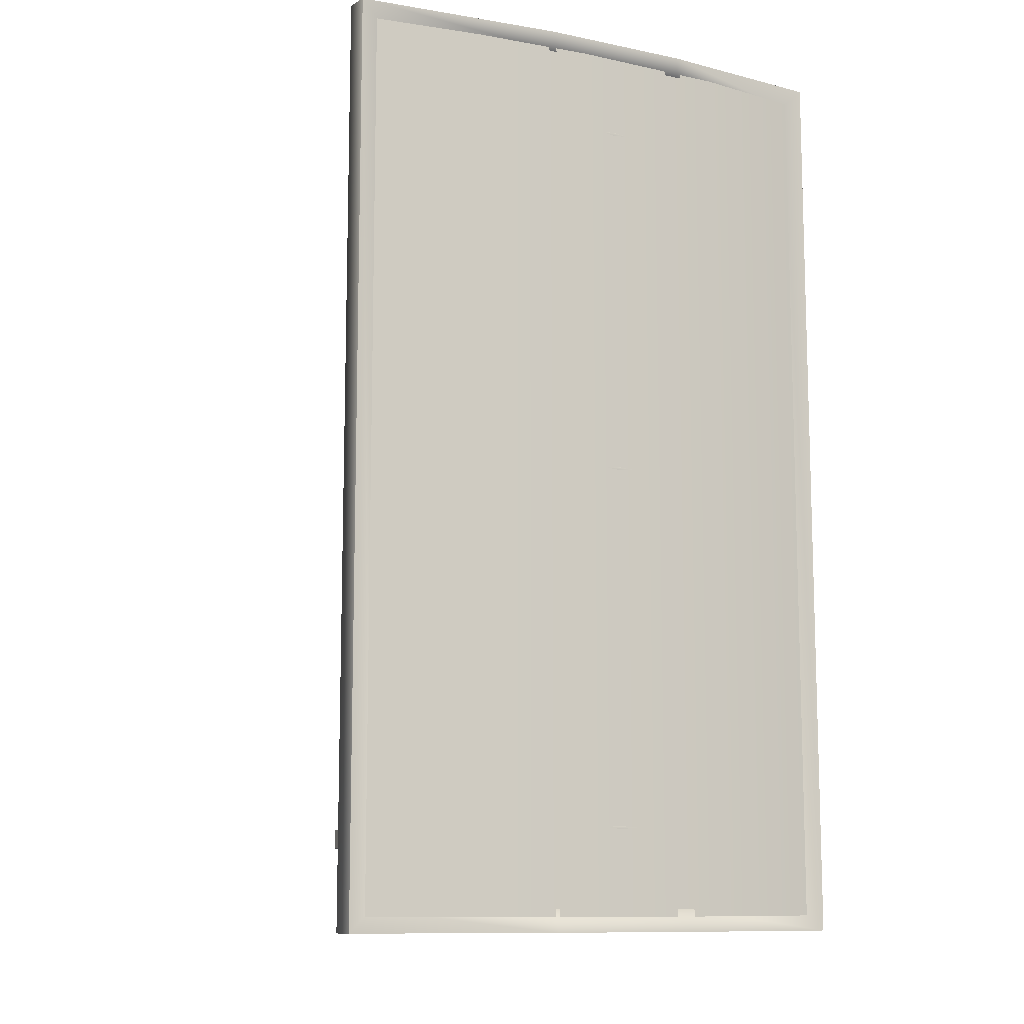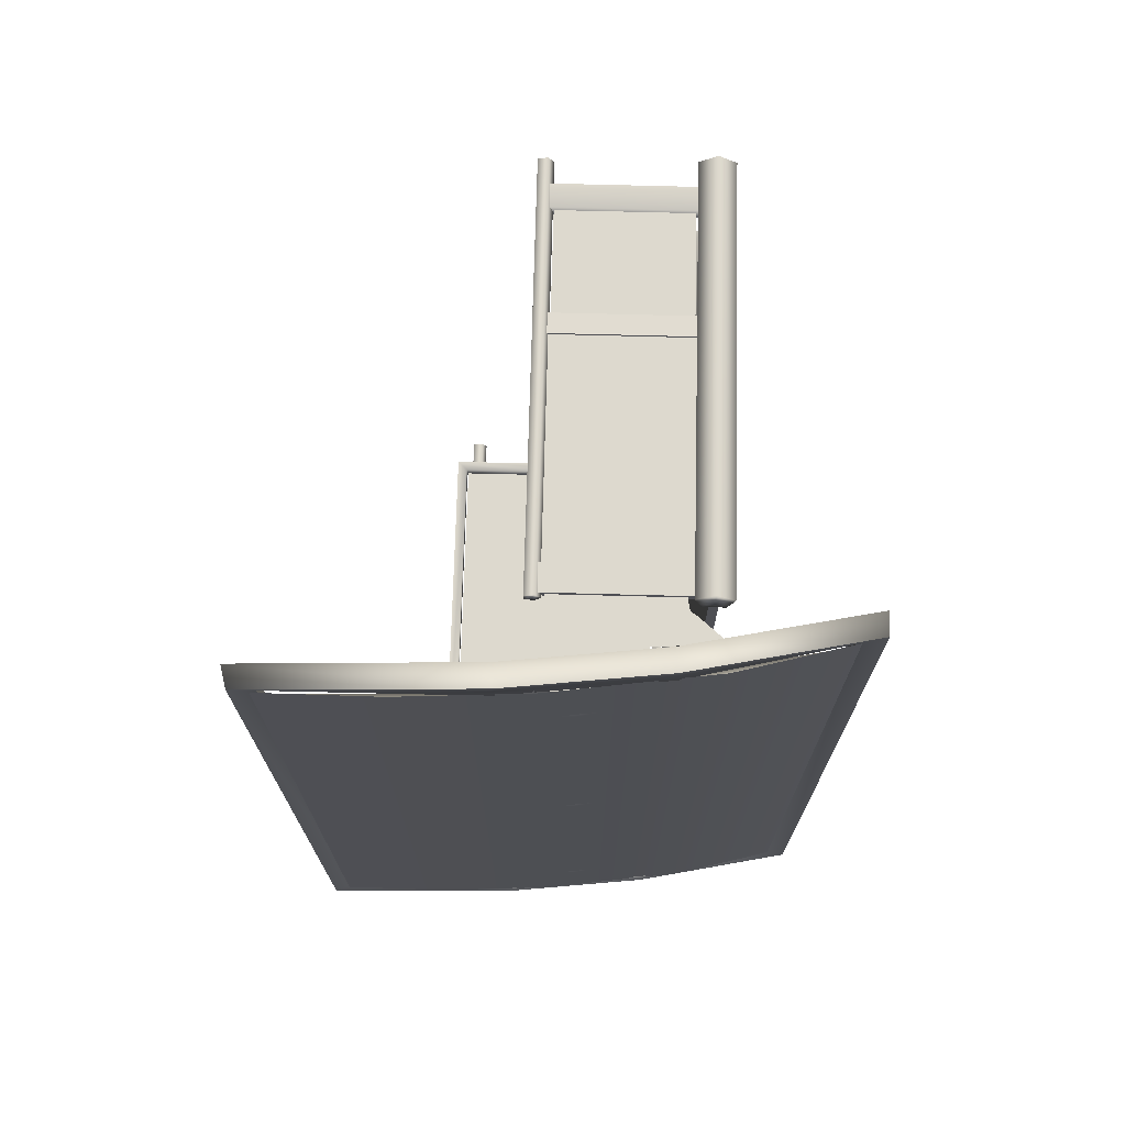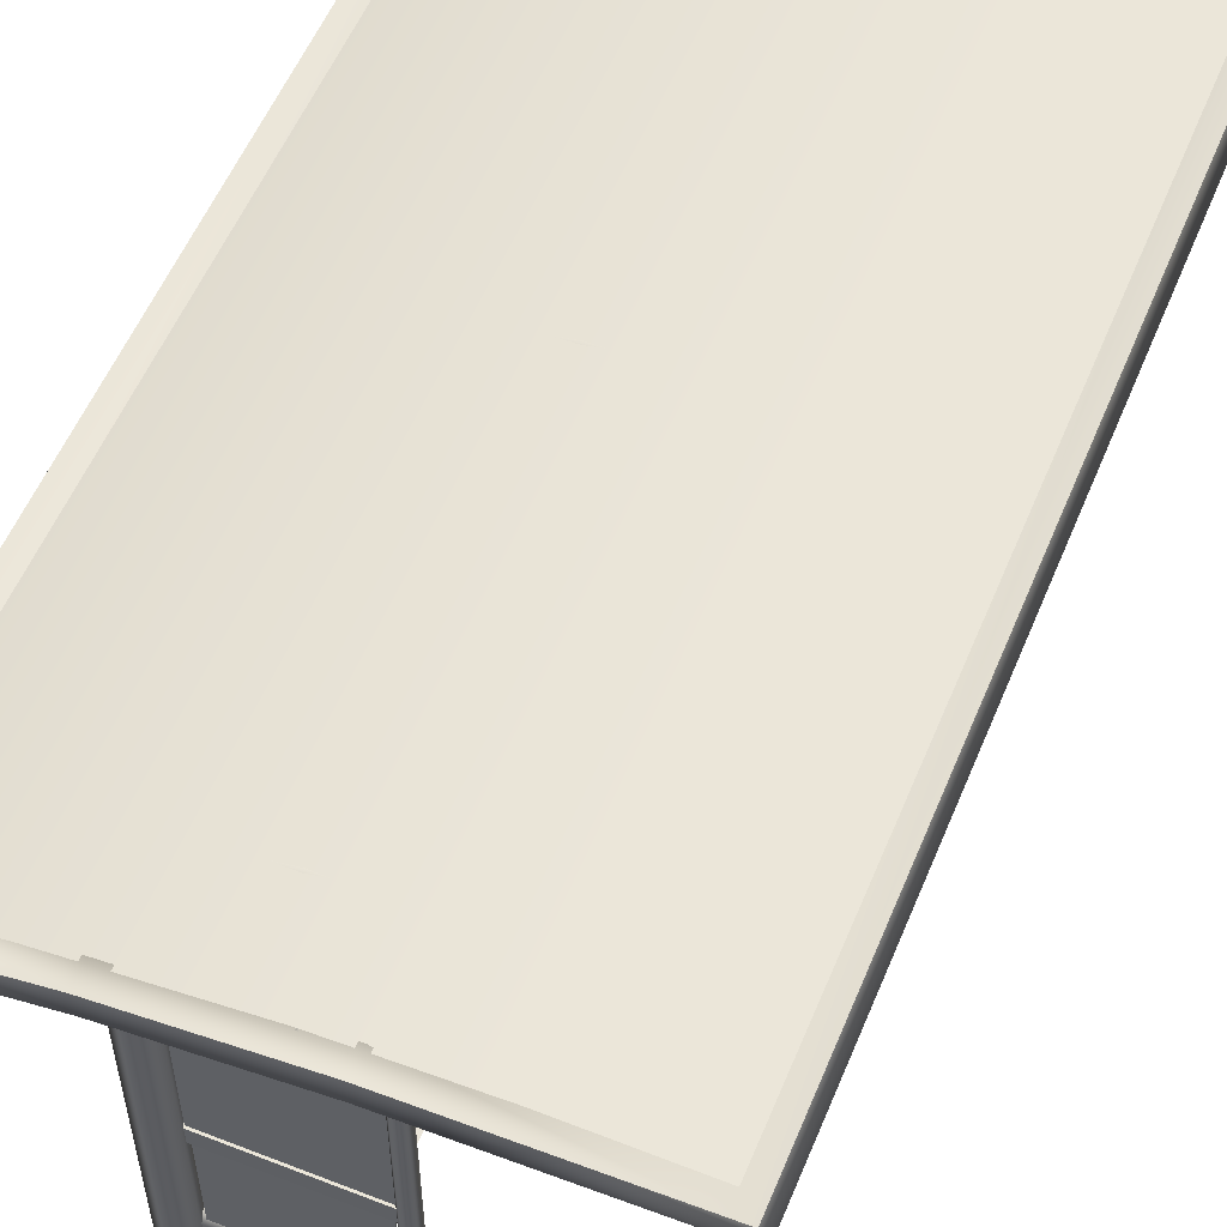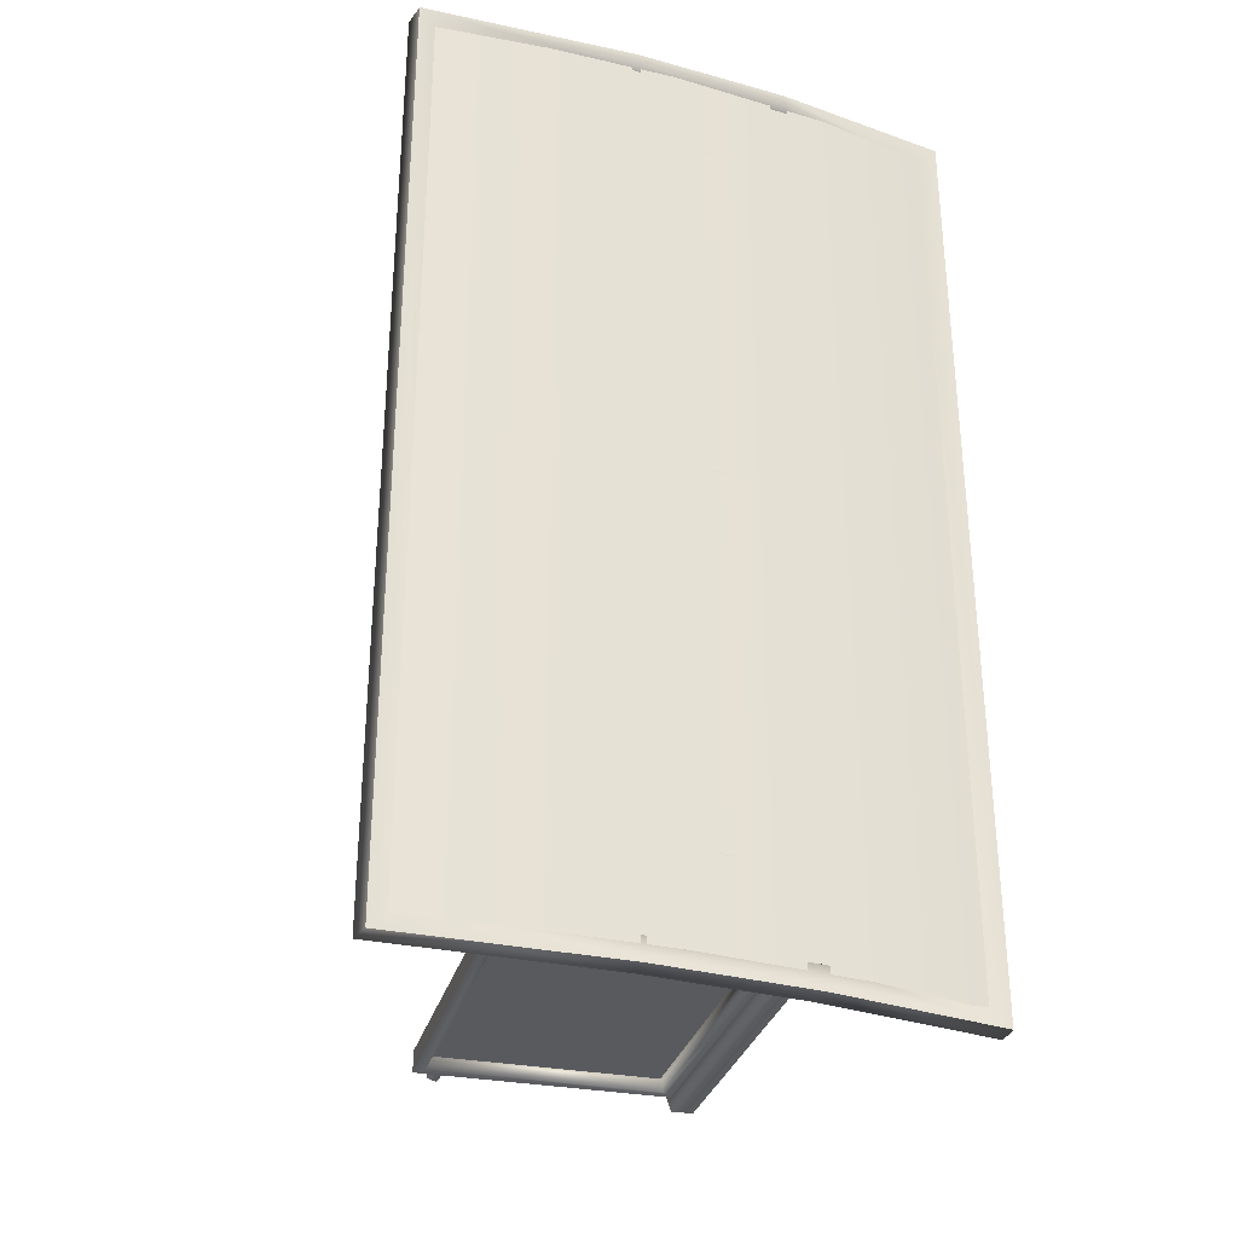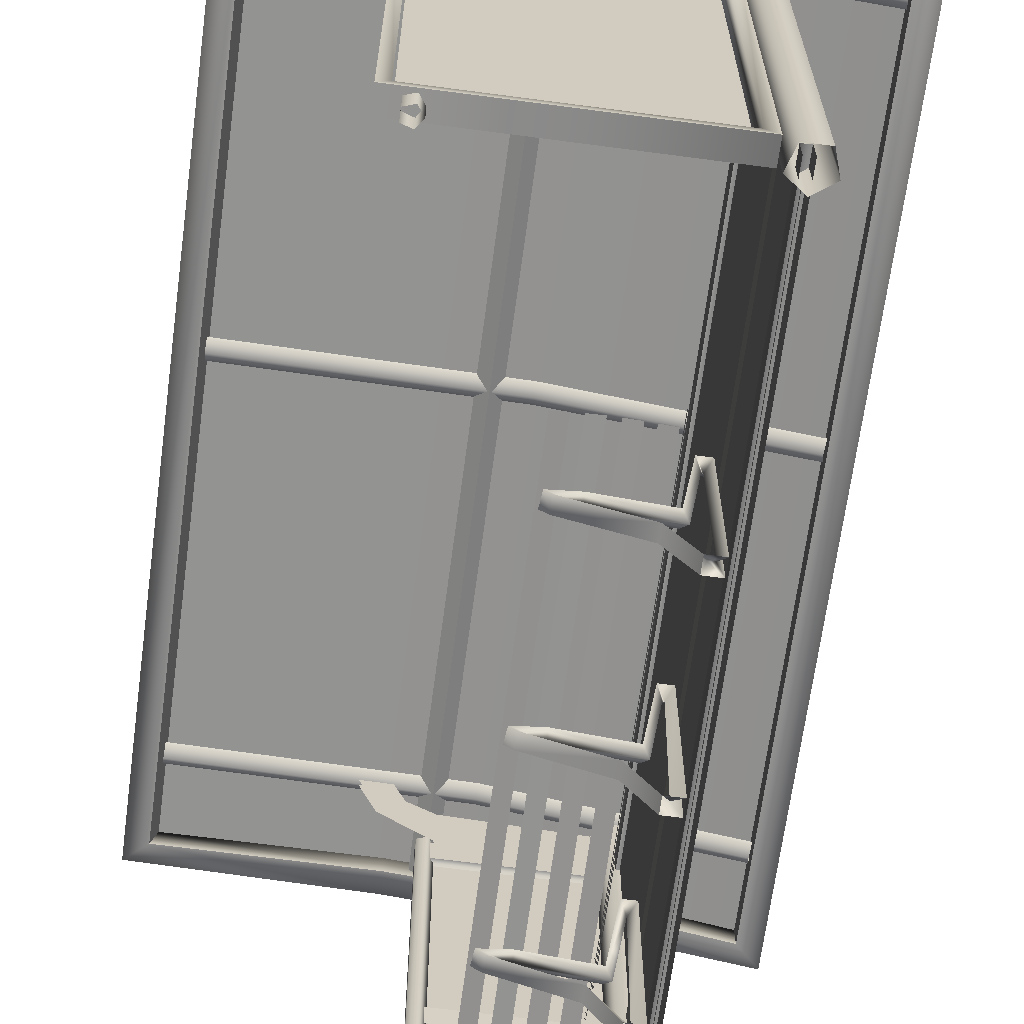
<metadata>
{"format":"obj","ext":"obj","renderer":"f3d","projection":"perspective","resolution":1024,"background":"white","views":[{"elev":-10.9,"azim":159.2,"up":"+Z"},{"elev":71.8,"azim":-178.5,"up":"+Z"},{"elev":55.6,"azim":22.3,"up":"+Y"},{"elev":-31.6,"azim":164.9,"up":"+Z"},{"elev":-66.6,"azim":172.4,"up":"+Y"}]}
</metadata>
<code>
g default
v 37.75 0 -202.7
v 32.58 0 -204.4
v 29.38 0 -200
v 32.58 0 -195.6
v 37.75 0 -197.3
v 37.75 13.46 -202.7
v 32.58 13.46 -204.4
v 29.38 13.46 -200
v 32.58 13.46 -195.6
v 37.75 13.46 -197.3
v -9.366 0 197.3
v -14.54 0 195.6
v -17.74 0 200
v -14.54 0 204.4
v -9.366 0 202.7
v -9.366 230.3 202.7
v -14.54 230.3 204.4
v -17.74 230.3 200
v -14.54 230.3 195.6
v -9.366 230.3 197.3
v -13.11 230.5 200
v -14.79 13.46 202.4
v -100 13.46 202.4
v -100 26.62 202.4
v -14.79 26.62 202.4
v -14.79 13.46 197.6
v -100 13.46 197.6
v -100 28.42 197.6
v -14.79 28.42 197.6
v -16.42 83.62 198.9
v -16.42 83.62 201.1
v -96.13 83.62 198.9
v -96.13 83.62 201.1
v -96.13 94.88 201.7
v -96.13 94.88 198.3
v -16.42 94.88 198.3
v -16.42 94.88 201.7
v -93.98 0 191.7
v -106 0 191.7
v -109.7 0 203.2
v -100 0 210.2
v -90.26 0 203.2
v -100 230.3 210.2
v -109.7 230.3 203.2
v -106 230.3 191.7
v -93.98 230.3 191.7
v -90.26 230.3 203.2
v -100 230.5 200
v -14.79 228.4 197.6
v -100 228.4 197.6
v -100 215.2 197.6
v -14.79 215.2 197.6
v -14.79 228.4 202.4
v -100 228.4 202.4
v -100 213.4 202.4
v -14.79 213.4 202.4
v -14.79 215.2 200.1
v -100 215.2 200.1
v -14.79 213.4 200.3
v -100 213.4 200.3
v -35.81 281.9 204.6
v -35.81 287.4 199
v -35.81 281.9 193.4
v -35.81 276.3 199
v 107.9 286 204.6
v 107.9 291.6 199
v 107.9 286 193.4
v 107.9 280.5 199
v -161.8 256.6 204.6
v -163.1 262 199
v -161.8 256.6 193.4
v -160.5 251.2 199
v -16.21 288.5 -248.4
v -22.45 282.2 -248.4
v -16.21 276 -248.4
v -9.98 282.2 -248.4
v -16.21 288.5 245.5
v -22.45 282.2 245.5
v -16.21 276 245.5
v -9.98 282.2 245.5
v -109.9 264.4 200
v -92.24 237.8 200
v -88.27 235.1 200
v -87.07 228.1 200
v -19.46 228.1 200
v -17.08 235.5 200
v -11.11 239.8 200
v 18.98 281.1 200
v 2.548 279.9 200
v -18.06 255.2 200
v -96.48 268.1 200
v -109.9 264.4 197.6
v -92.24 237.8 197.6
v -88.27 235.1 197.6
v -87.07 228.1 197.6
v -19.46 228.1 197.6
v -17.08 235.5 197.6
v -11.11 239.8 197.6
v 18.98 281.1 197.6
v 2.548 279.9 197.6
v -18.06 255.2 197.6
v -96.48 268.1 197.6
v -87.7 251.3 197.6
v -87.7 251.3 200
v -107 250.6 197.6
v -107 250.6 200
v -94.15 255.6 200
v -94.15 255.6 197.6
v -3.843 264 197.6
v -3.843 264 200
v 9.325 256 200
v 9.325 256 197.6
v -89.53 26.03 200.6
v -18.22 26.03 200.6
v -89.53 84.17 200.6
v -18.22 84.17 200.6
v -89.53 84.17 199.8
v -18.22 84.17 199.8
v -89.53 26.03 199.8
v -18.22 26.03 199.8
v 41.75 19.13 -205.6
v 47.51 13.69 -205.9
v 47.51 13.69 -194.1
v 41.75 19.13 -194.5
v -89.79 13.84 -205.9
v -84.04 19.27 -205.6
v -84.04 19.27 -194.5
v -89.79 13.84 -194.1
v -89.88 228.7 -194.1
v -84.13 223.3 -194.5
v -84.13 223.3 -205.6
v -89.88 228.7 -205.9
v 47.47 228.8 -194.1
v 41.72 223.3 -194.5
v 47.47 228.8 -205.9
v 41.72 223.3 -205.6
v -97.58 13.46 -200
v -97.58 13.46 200
v -97.58 26.62 200
v -97.58 26.62 -200
v -102.4 13.46 -200
v -102.4 13.46 200
v -102.4 28.42 200
v -102.4 28.42 -200
v -102.4 228.4 -200
v -102.4 228.4 200
v -102.4 215.2 200
v -102.4 215.2 -200
v -97.58 228.4 -200
v -97.58 228.4 200
v -97.58 213.4 200
v -97.58 213.4 -200
v -99.86 215.2 -200
v -99.86 215.2 200
v -99.66 213.4 -200
v -99.66 213.4 200
v -161.8 249.3 -244.6
v -174.1 249.3 -256.6
v -174.1 261.6 -256.6
v -161.8 261.6 -244.6
v 110.3 278.5 -244.6
v 122.2 281.7 -256.6
v 119 293.6 -256.6
v 107.1 290.4 -244.6
v -161.8 249.3 243
v -174.1 249.3 255
v -174.1 261.6 255
v -161.8 261.6 243
v 110.3 278.5 243
v 122.2 281.7 255
v 119 293.6 255
v 107.1 290.4 243
v -80.72 280.7 -244.4
v -80.72 280.7 -256.7
v -78.85 268.6 -256.7
v -78.85 268.6 -244.4
v 2.424 277.8 -244.4
v 1.954 290 -244.4
v 1.954 290 -256.7
v 2.424 277.8 -256.7
v 1.954 290 255.1
v 1.954 290 242.9
v 2.424 277.8 242.9
v 2.424 277.8 255.1
v -80.72 280.7 255.1
v -80.72 280.7 242.9
v -78.85 268.6 242.9
v -78.85 268.6 255.1
v -35.81 281.9 5.554
v -35.81 287.4 0
v -35.81 281.9 -5.554
v -35.81 276.3 0
v 107.9 286 5.554
v 107.9 291.6 0
v 107.9 286 -5.554
v 107.9 280.5 0
v -161.8 256.6 5.554
v -163.1 262 0
v -161.8 256.6 -5.554
v -160.5 251.2 0
v -98.7 26.03 189.2
v -98.7 26.03 -189
v -98.7 84.17 189.2
v -98.7 84.17 -189
v -100.9 84.17 189.2
v -100.9 84.17 -189
v -100.9 26.03 189.2
v -100.9 26.03 -189
v -35.81 281.9 -195
v -35.81 287.4 -200.6
v -35.81 281.9 -206.1
v -35.81 276.3 -200.6
v 107.9 286 -195
v 107.9 291.6 -200.6
v 107.9 286 -206.1
v 107.9 280.5 -200.6
v -161.8 256.6 -195
v -163.1 262 -200.6
v -161.8 256.6 -206.1
v -160.5 251.2 -200.6
v -93.98 0 -208.3
v -106 0 -208.3
v -109.7 0 -196.8
v -100 0 -189.8
v -90.26 0 -196.8
v -100 230.3 -189.8
v -109.7 230.3 -196.8
v -106 230.3 -208.3
v -93.98 230.3 -208.3
v -90.26 230.3 -196.8
v -100 230.5 -200
v -91.03 16.21 49.92
v -45.82 52.18 49.92
v -84.9 47.12 49.92
v -91.7 97.3 49.92
v -96.53 104.4 45.81
v -96.53 12.24 45.81
v -87.44 12.24 45.81
v -87.44 12.24 54.04
v -96.53 12.24 54.04
v -96.53 104.4 54.04
v -89.25 104.4 45.81
v -89.25 104.4 54.04
v -81.72 51.32 45.81
v -81.72 51.32 54.04
v -29.87 53.37 54.04
v -30.69 53.24 45.81
v -92.66 97.3 49.92
v -34.48 49.61 54.04
v -34.48 49.61 45.81
v -46 55.74 54.04
v -46 55.74 45.81
v -73.38 35.69 45.81
v -73.38 35.69 54.04
v -76.25 38.73 49.92
v -101.1 83.62 -200
v -98.87 83.62 -200
v -101.1 83.62 196.1
v -98.87 83.62 196.1
v -98.33 94.88 196.1
v -101.7 94.88 196.1
v -101.7 94.88 -200
v -98.33 94.88 -200
v -36.59 59.13 -80.34
v -28.69 57.77 -80.34
v -36.59 59.13 183.2
v -28.69 57.77 183.2
v -49.99 59.89 -80.34
v -41.98 59.64 -80.34
v -49.99 59.89 183.2
v -41.98 59.64 183.2
v -63.68 58.94 -80.34
v -55.7 59.6 -80.34
v -63.68 58.94 183.2
v -55.7 59.6 183.2
v -76.56 57.06 -80.34
v -68.64 58.27 -80.34
v -76.56 57.06 183.2
v -68.64 58.27 183.2
v -78.76 67.11 -80.34
v -77.9 59.14 -80.34
v -78.76 67.11 183.2
v -77.9 59.14 183.2
v -80.85 79.53 -80.34
v -79.69 71.6 -80.34
v -80.85 79.53 183.2
v -79.69 71.6 183.2
v -82.78 92.17 -80.34
v -81.61 84.24 -80.34
v -82.78 92.17 183.2
v -81.61 84.24 183.2
v -84.71 105.2 -80.34
v -83.54 97.23 -80.34
v -84.71 105.2 183.2
v -83.54 97.23 183.2
v -109.9 264.4 -201.2
v -92.24 237.8 -201.2
v -88.27 235.1 -201.2
v -87.07 228.1 -201.2
v -19.46 228.1 -201.2
v -17.08 235.5 -201.2
v -11.11 239.8 -201.2
v 18.98 281.1 -201.2
v 2.548 279.9 -201.2
v -18.06 255.2 -201.2
v -96.48 268.1 -201.2
v -109.9 264.4 -198.8
v -92.24 237.8 -198.8
v -88.27 235.1 -198.8
v -87.07 228.1 -198.8
v -19.46 228.1 -198.8
v -17.08 235.5 -198.8
v -11.11 239.8 -198.8
v 18.98 281.1 -198.8
v 2.548 279.9 -198.8
v -18.06 255.2 -198.8
v -96.48 268.1 -198.8
v -87.7 251.3 -198.8
v -87.7 251.3 -201.2
v -107 250.6 -198.8
v -107 250.6 -201.2
v -94.15 255.6 -201.2
v -94.15 255.6 -198.8
v -3.843 264 -198.8
v -3.843 264 -201.2
v 9.325 256 -201.2
v 9.325 256 -198.8
v -92.66 16.21 -47.24
v -89.39 16.21 -47.24
v -45.82 52.18 -47.24
v -84.9 47.12 -47.24
v -91.7 97.3 -47.24
v -96.53 104.4 -51.35
v -96.53 12.24 -51.35
v -87.44 12.24 -51.35
v -87.44 12.24 -43.13
v -96.53 12.24 -43.13
v -96.53 104.4 -43.13
v -89.25 104.4 -51.35
v -89.25 104.4 -43.13
v -81.72 51.32 -51.35
v -81.72 51.32 -43.13
v -29.87 53.37 -43.13
v -30.69 53.24 -51.35
v -92.66 97.3 -47.24
v -34.48 49.61 -43.13
v -34.48 49.61 -51.35
v -46 55.74 -43.13
v -46 55.74 -51.35
v -73.38 35.69 -51.35
v -73.38 35.69 -43.13
v -76.25 38.73 -47.24
v -91.03 16.21 147.5
v -45.82 52.18 147.5
v -84.9 47.12 147.5
v -92.18 97.3 147.5
v -96.53 104.4 143.4
v -96.53 12.24 143.4
v -87.44 12.24 143.4
v -87.44 12.24 151.6
v -96.53 12.24 151.6
v -96.53 104.4 151.6
v -89.25 104.4 143.4
v -89.25 104.4 151.6
v -81.72 51.32 143.4
v -81.72 51.32 151.6
v -29.87 53.37 151.6
v -30.69 53.24 143.4
v -34.48 49.61 151.6
v -34.48 49.61 143.4
v -46 55.74 151.6
v -46 55.74 143.4
v -73.38 35.69 143.4
v -73.38 35.69 151.6
v -76.25 38.73 147.5
v -82.51 20.09 -198.7
v 40.74 20.09 -198.7
v -82.51 222.4 -198.7
v 40.74 222.4 -198.7
v -90.79 94.99 200.6
v -16.74 94.99 200.6
v -90.79 213.5 200.6
v -16.74 213.5 200.6
v -99.41 94.99 190.5
v -99.41 94.99 -190.6
v -99.41 215.4 190.5
v -99.41 215.4 -190.6
v 110 291.9 245.1
v 110 291.9 -248.4
v -163.3 262 245.1
v -163.3 262 -248.4
v -17.73 289 245.1
v -17.73 289 -248.4
v 49.38 292.4 245.1
v 49.38 292.4 -248.4
v -104 277.4 245.1
v -104 277.4 -248.4
g BusStop_LOD2 BusStop
f 7 6 1 2
f 8 7 2 3
f 9 8 3 4
f 10 9 4 5
f 6 10 5 1
f 20 11 12 19
f 19 12 13 18
f 18 13 14 17
f 17 14 15 16
f 16 15 11 20
f 21 20 19
f 21 19 18
f 21 18 17
f 21 17 16
f 21 16 20
f 24 23 22 25
f 29 26 27 28
f 28 24 25 29
f 36 30 32 35
f 34 33 31 37
f 37 36 35 34
f 46 38 39 45
f 45 39 40 44
f 44 40 41 43
f 43 41 42 47
f 47 42 38 46
f 48 46 45
f 48 45 44
f 48 44 43
f 48 43 47
f 48 47 46
f 51 50 49 52
f 56 53 54 55
f 50 54 53 49
f 58 51 52 57
f 60 58 57 59
f 55 60 59 56
f 65 66 62 61
f 66 67 63 62
f 67 68 64 63
f 68 65 61 64
f 69 72 64 61
f 70 69 61 62
f 71 70 62 63
f 72 71 63 64
f 78 77 73 74
f 79 78 74 75
f 80 79 75 76
f 77 80 76 73
f 88 89 110 111
f 84 85 86 83
f 83 104 82
f 97 96 95 94
f 91 81 106 107
f 105 92 102 108
f 97 101 98
f 109 100 99 112
f 107 106 82 104
f 93 105 108 103
f 111 110 90 87
f 101 109 112 98
f 113 114 116 115
f 117 118 120 119
f 114 120 118 116
f 119 113 115 117
f 129 133 135 132
f 131 132 135 136
f 133 129 130 134
f 131 136 134 130
f 124 121 126 127
f 127 128 123 124
f 122 123 128 125
f 121 122 125 126
f 129 128 127 130
f 125 128 129 132
f 126 125 132 131
f 127 126 131 130
f 123 122 135 133
f 135 122 121 136
f 136 121 124 134
f 124 123 133 134
f 139 138 137 140
f 144 141 142 143
f 143 139 140 144
f 147 146 145 148
f 152 149 150 151
f 146 150 149 145
f 154 147 148 153
f 156 154 153 155
f 151 156 155 152
f 157 165 166 158
f 158 166 167 159
f 159 167 168 160
f 157 160 168 165
f 174 175 158 159
f 175 176 157 158
f 173 160 157 176
f 173 174 159 160
f 179 174 173 178
f 178 173 176 177
f 180 177 176 175
f 180 175 174 179
f 180 162 161 177
f 178 177 161 164
f 179 178 164 163
f 180 179 163 162
f 187 188 166 165
f 186 187 165 168
f 185 186 168 167
f 188 185 167 166
f 161 169 172 164
f 161 162 170 169
f 163 171 170 162
f 164 172 171 163
f 169 170 184 183
f 172 169 183 182
f 171 172 182 181
f 170 171 181 184
f 184 181 185 188
f 181 182 186 185
f 182 183 187 186
f 183 184 188 187
f 193 194 190 189
f 194 195 191 190
f 195 196 192 191
f 196 193 189 192
f 197 200 192 189
f 198 197 189 190
f 199 198 190 191
f 200 199 191 192
f 201 202 204 203
f 205 206 208 207
f 202 208 206 204
f 207 201 203 205
f 214 210 209 213
f 211 210 214 215
f 212 211 215 216
f 209 212 216 213
f 217 220 212 209
f 218 217 209 210
f 219 218 210 211
f 220 219 211 212
f 229 221 222 228
f 228 222 223 227
f 227 223 224 226
f 226 224 225 230
f 230 225 221 229
f 231 229 228
f 231 228 227
f 231 227 226
f 231 226 230
f 231 230 229
f 234 245 243 235
f 244 234 235 242
f 234 244 252 233
f 232 237 236 248
f 237 232 238
f 238 232 255 253
f 250 253 255 233
f 232 239 254 255
f 232 240 239
f 240 232 248 241
f 234 233 251 245
f 251 233 249
f 237 240 241 236
f 249 250 247 246
f 239 238 253 254
f 244 245 251 252
f 243 245 244 242
f 233 252 247 250
f 249 246 251
f 246 247 252 251
f 236 241 243 242
f 241 248 235 243
f 248 236 242 235
f 249 254 253 250
f 233 255 254 249
f 262 256 258 261
f 260 259 257 263
f 263 262 261 260
f 265 264 266 267
f 269 268 270 271
f 273 272 274 275
f 277 276 278 279
f 281 280 282 283
f 285 284 286 287
f 289 288 290 291
f 293 292 294 295
f 299 298 301 300
f 305 302 301
f 312 309 310 311
f 318 308 309
f 319 297 321 322
f 308 318 323 320
f 322 321 296 306
f 307 320 323 317
f 302 305 325 326
f 316 313 327 324
f 326 325 304 303
f 315 324 327 314
f 331 342 340 332
f 341 331 332 339
f 331 341 349 330
f 328 334 333 345
f 334 328 329 335
f 335 329 352 350
f 347 350 352 330
f 329 336 351 352
f 329 328 337 336
f 337 328 345 338
f 331 330 348 342
f 334 337 338 333
f 346 347 344 343
f 336 335 350 351
f 341 342 348 349
f 340 342 341 339
f 330 349 344 347
f 346 343 348 330
f 343 344 349 348
f 333 338 340 339
f 338 345 332 340
f 345 333 339 332
f 346 351 350 347
f 330 352 351 346
f 355 366 364 356
f 365 355 356 363
f 355 365 372 354
f 353 358 357 356
f 358 353 359
f 359 353 375 373
f 370 373 375 354
f 353 360 374 375
f 353 361 360
f 361 353 356 362
f 355 354 371 366
f 358 361 362 357
f 369 370 368 367
f 360 359 373 374
f 365 366 371 372
f 364 366 365 363
f 354 372 368 370
f 369 367 371 354
f 367 368 372 371
f 357 362 364 363
f 362 356 364
f 356 357 363
f 369 374 373 370
f 354 375 374 369
f 376 377 379 378
f 380 382 383 381
f 384 385 387 386
f 396 390 391 397
f 388 394 395 389
f 394 392 393 395
f 392 396 397 393
f 319 298 297
f 305 301 298 319
f 316 312 313
f 318 309 312 316
f 103 94 93
f 103 101 97 94
f 90 86 87
f 90 104 83 86

</code>
